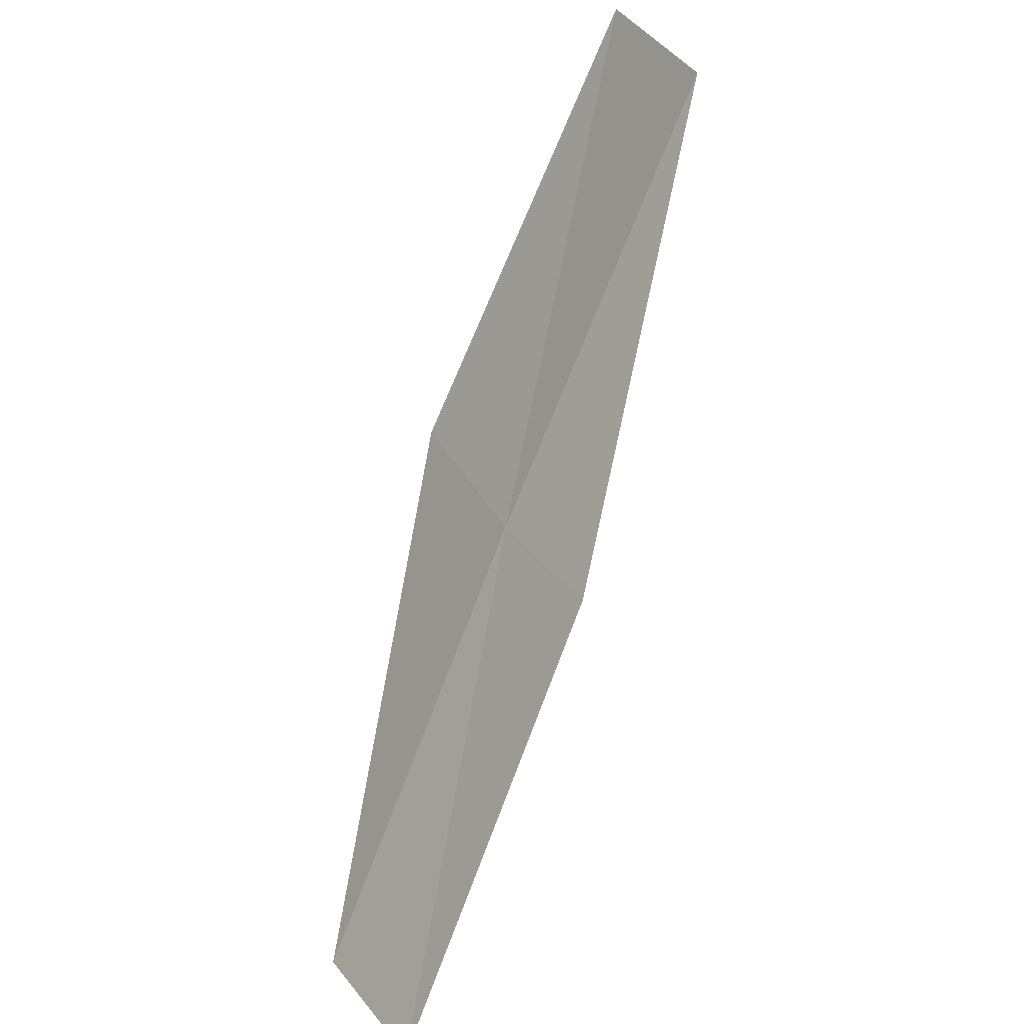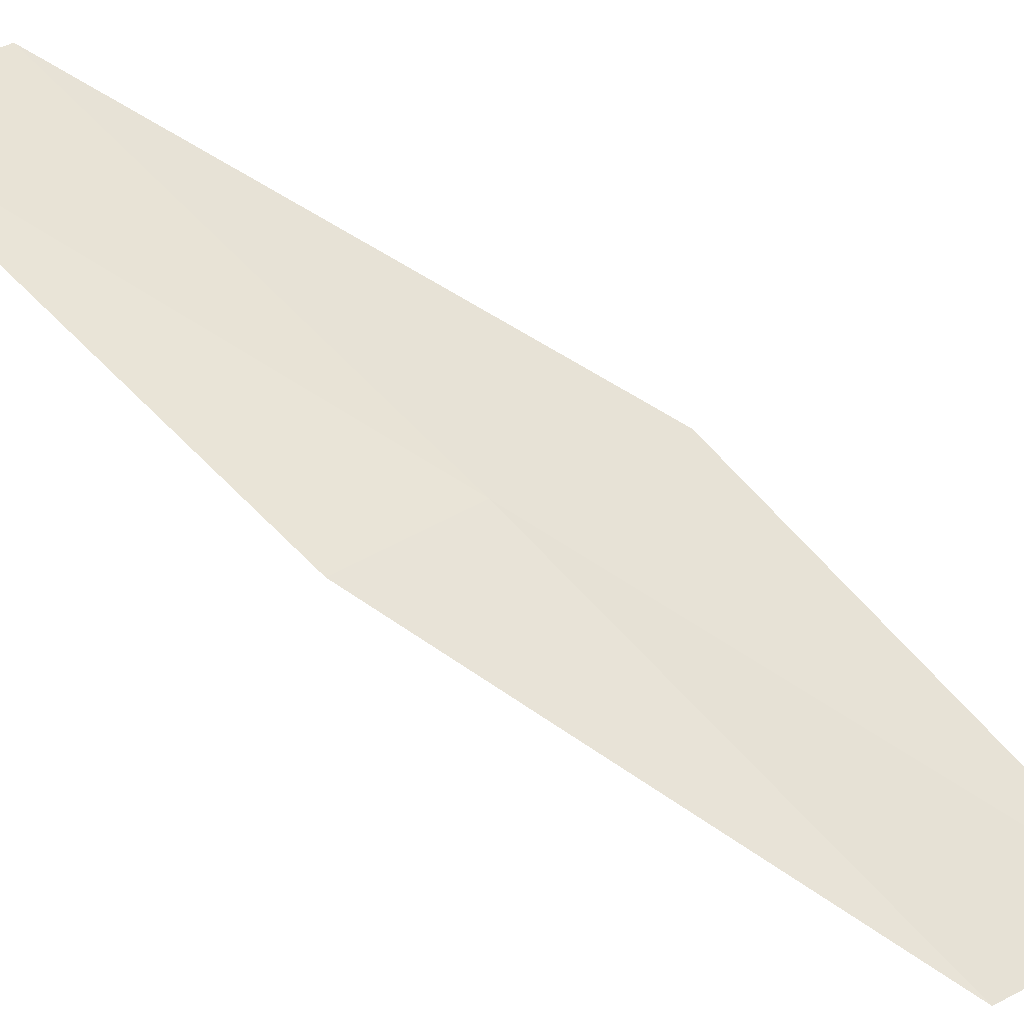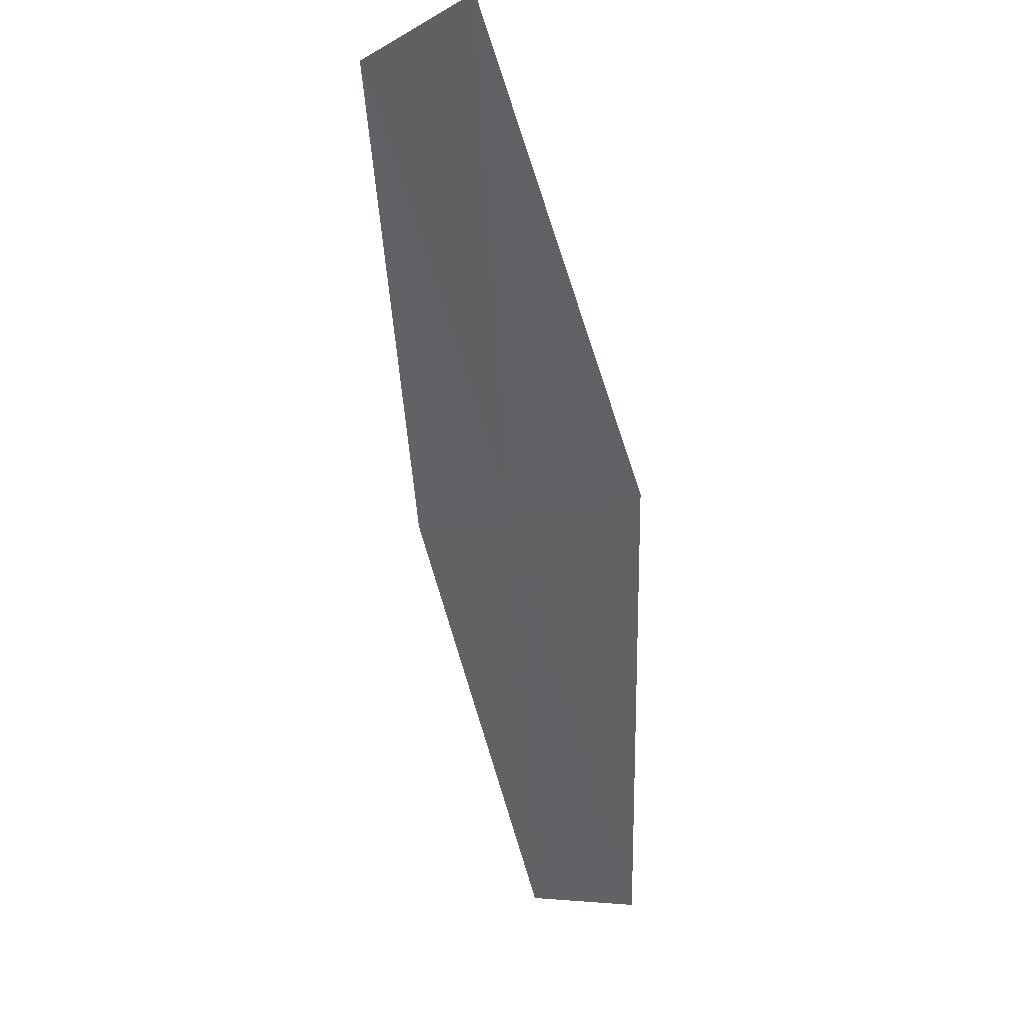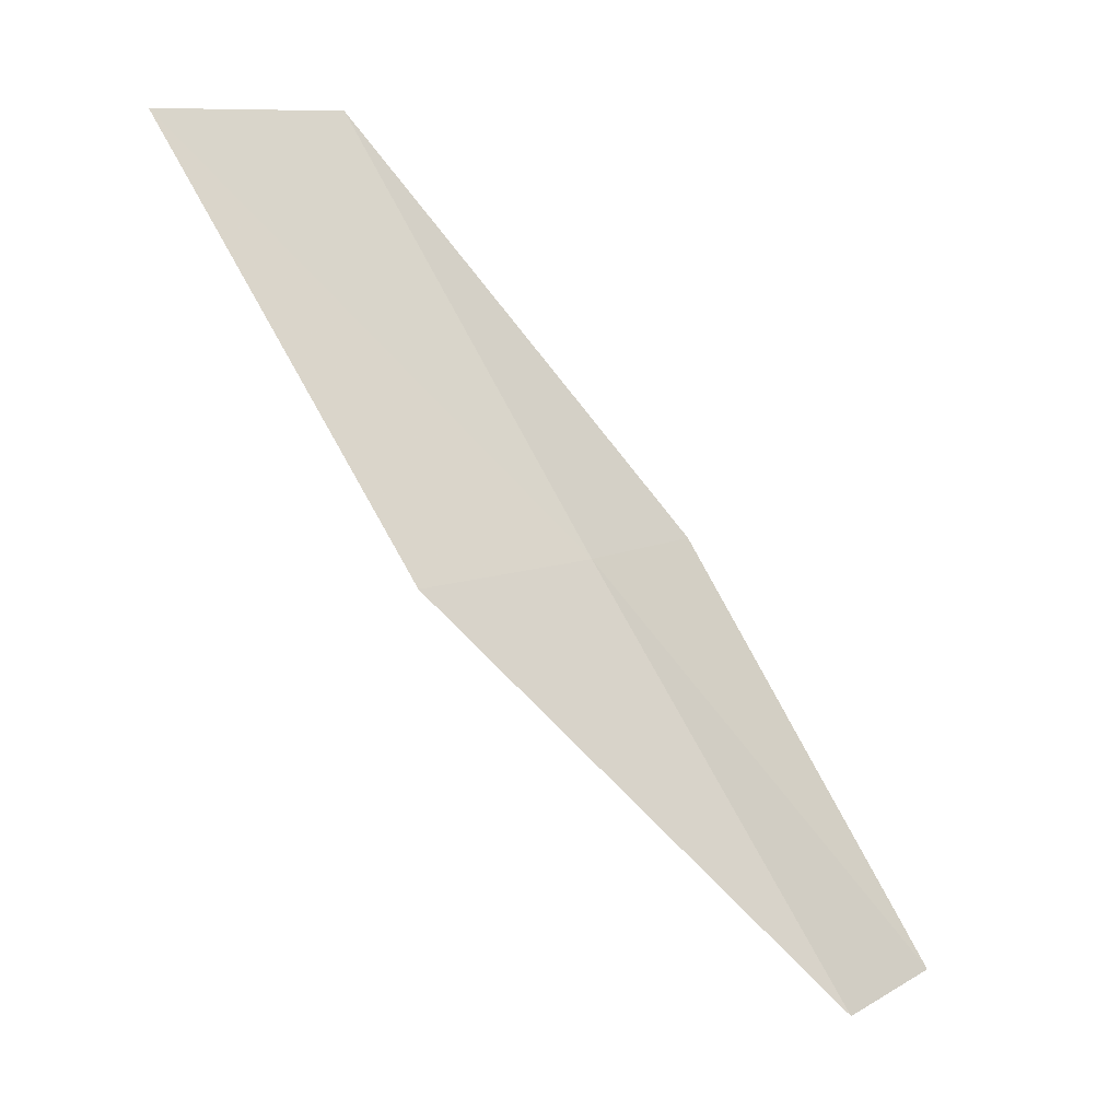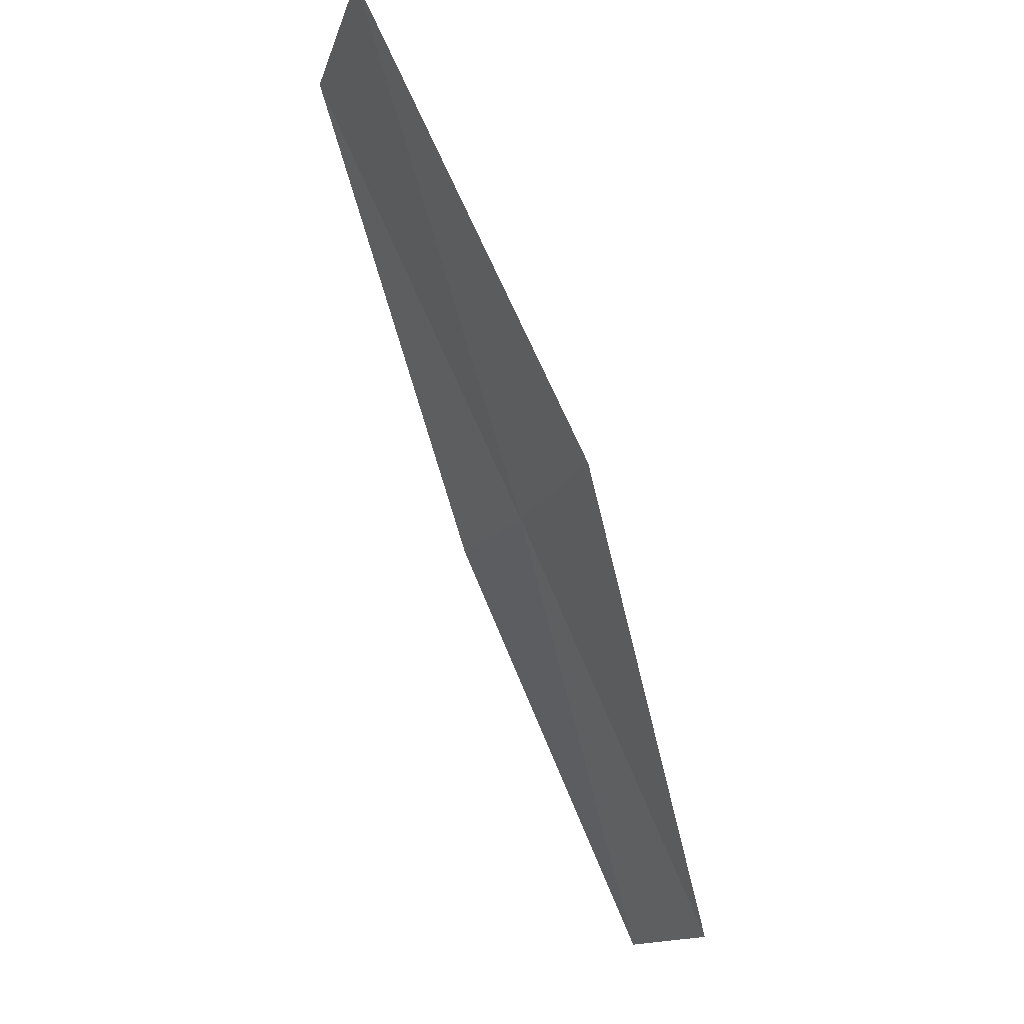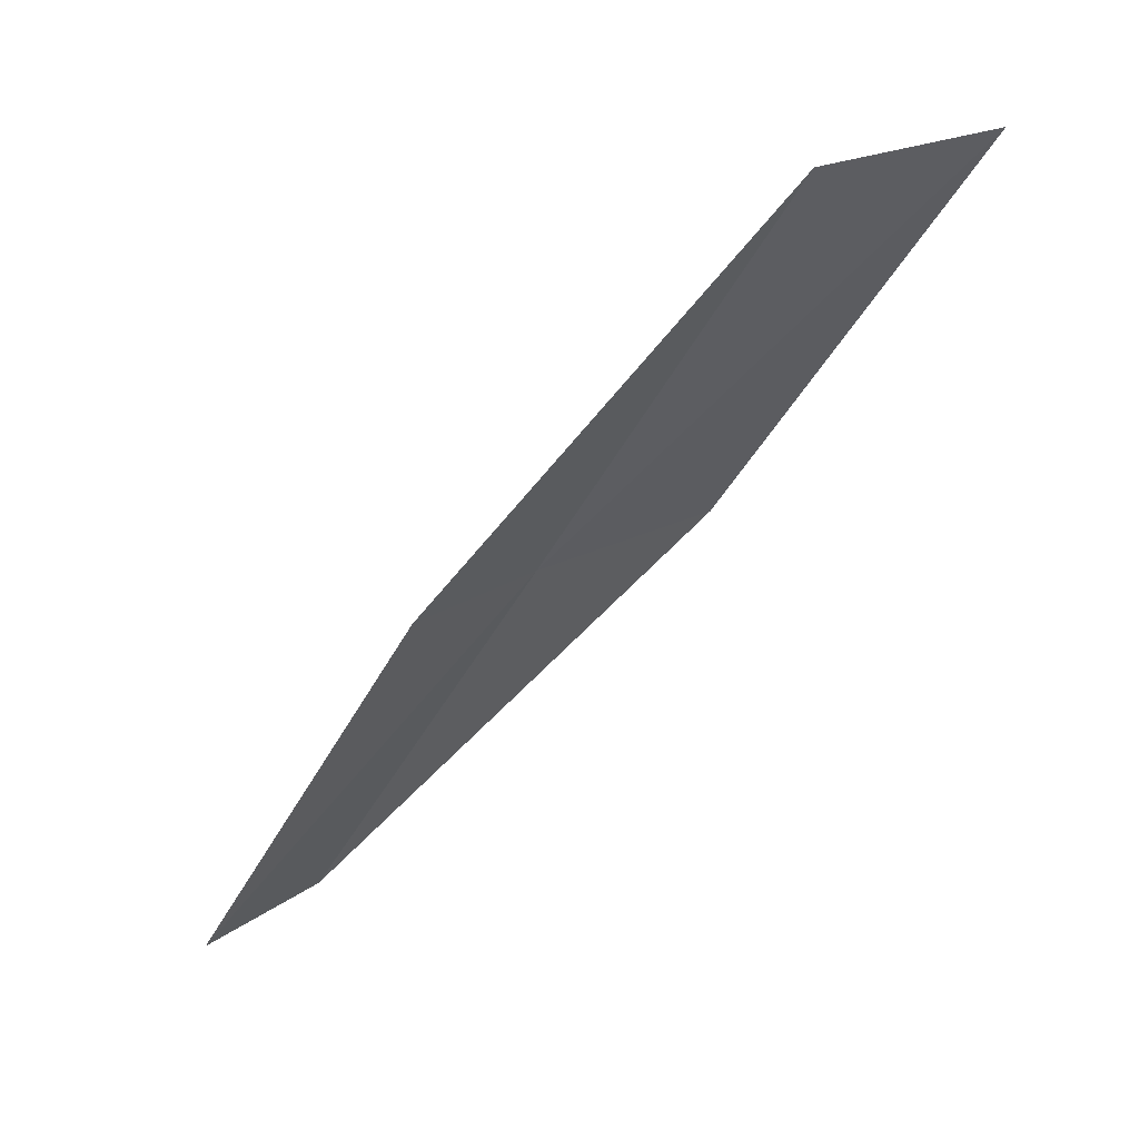
<metadata>
{"format":"obj","ext":"obj","renderer":"f3d","projection":"perspective","resolution":1024,"background":"white","views":[{"elev":31.0,"azim":-119.0,"up":"+Z"},{"elev":29.6,"azim":-45.0,"up":"+Y"},{"elev":-6.5,"azim":48.5,"up":"+Z"},{"elev":10.1,"azim":128.8,"up":"+Z"},{"elev":-15.1,"azim":66.4,"up":"+Z"},{"elev":25.2,"azim":-45.8,"up":"+Z"}]}
</metadata>
<code>
v 22.96 6.464 12
v 22.59 7.657 10
v 23.99 6.343 12
v 21.85 7.621 10
v 22.22 6.467 12
v 24.29 5.079 14
v 23.27 5.254 14
f 1 3 2
f 1 2 4
f 1 4 5
f 1 6 3
f 1 7 6
f 1 5 7

</code>
